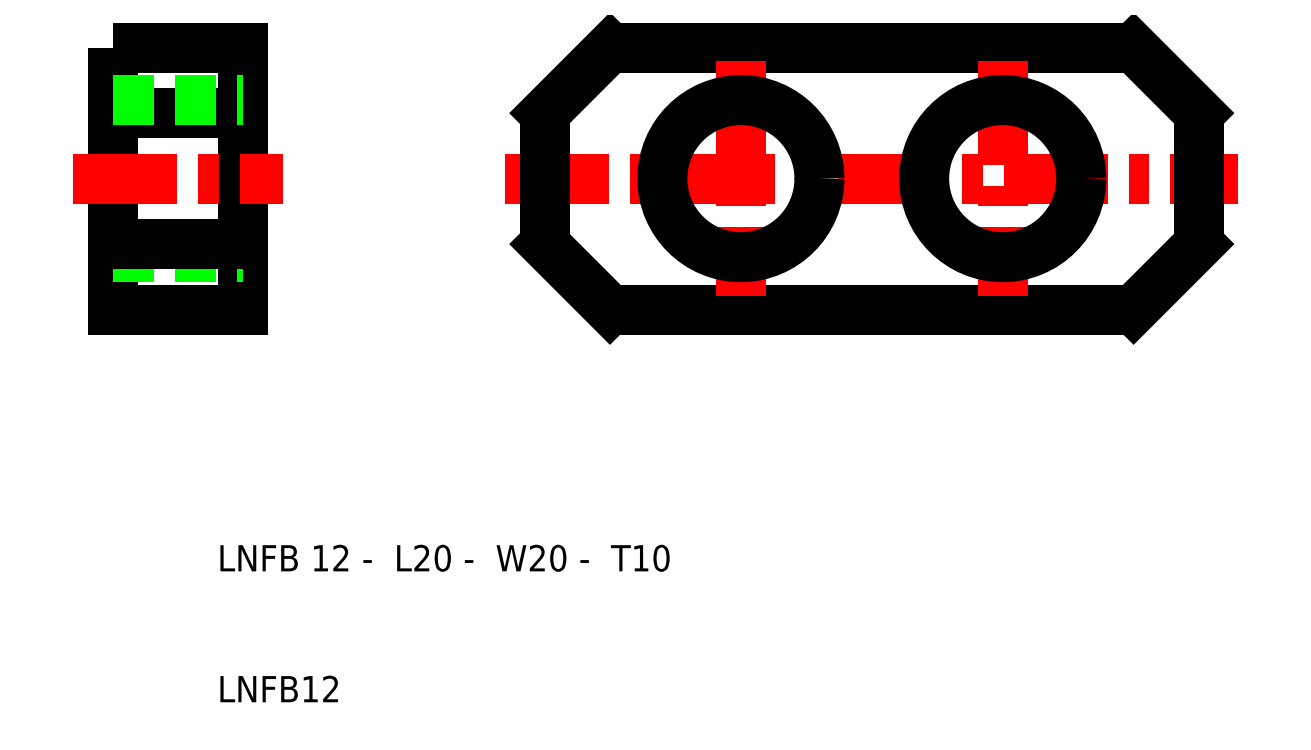
<metadata>
{"format":"dxf","ext":"dxf","renderer":"ezdxf+matplotlib","layout":"modelspace","background":"white","min_lineweight":24,"dpi":150}
</metadata>
<code>
0
SECTION
2
ENTITIES
0
LINE
8
CENTER
10
32
20
50
30
0
11
88
21
50
31
0
0
POLYLINE
8
0
66
     1
10
0
20
0
30
0
0
VERTEX
8
0
10
80
20
40
30
0
0
VERTEX
8
0
10
40
20
40
30
0
0
SEQEND
8
0
0
POLYLINE
8
0
66
     1
10
0
20
0
30
0
0
VERTEX
8
0
10
40
20
60
30
0
0
VERTEX
8
0
10
80
20
60
30
0
0
SEQEND
8
0
0
LINE
8
CENTER
10
50
20
59
30
0
11
50
21
41
31
0
0
LINE
8
CENTER
10
70
20
59
30
0
11
70
21
41
31
0
0
CIRCLE
8
0
10
70
20
50
30
0
40
6
0
LINE
8
0
10
40
20
60
30
0
11
35
21
55
31
0
0
CIRCLE
8
0
10
50
20
50
30
0
40
6
0
POLYLINE
8
0
66
     1
10
0
20
0
30
0
70
     1
0
VERTEX
8
0
10
2
20
60
30
0
0
VERTEX
8
0
10
12
20
60
30
0
0
VERTEX
8
0
10
12
20
40
30
0
0
VERTEX
8
0
10
2
20
40
30
0
0
SEQEND
8
0
0
LINE
8
CENTER
10
-1
20
50
30
0
11
15
21
50
31
0
0
TEXT
8
0
10
10
20
10
30
0
40
2
1
LNFB12
0
TEXT
8
0
10
10
20
20
30
0
40
2
1
LNFB 12 -  L20 -  W20 -  T10
0
LINE
8
0
10
2
20
44
30
0
11
12
21
44
31
0
0
LINE
8
0
10
2
20
45
30
0
11
12
21
45
31
0
0
LINE
8
0
10
2
20
55
30
0
11
12
21
55
31
0
0
LINE
8
0
10
40
20
40
30
0
11
35
21
45
31
0
0
POLYLINE
8
0
66
     1
10
0
20
0
30
0
0
VERTEX
8
0
10
35
20
45
30
0
0
VERTEX
8
0
10
35
20
55
30
0
0
SEQEND
8
0
0
LINE
8
0
10
2
20
56
30
0
11
12
21
56
31
0
0
LINE
8
0
10
80
20
60
30
0
11
85
21
55
31
0
0
LINE
8
0
10
80
20
40
30
0
11
85
21
45
31
0
0
POLYLINE
8
0
66
     1
10
0
20
0
30
0
0
VERTEX
8
0
10
85
20
55
30
0
0
VERTEX
8
0
10
85
20
45
30
0
0
SEQEND
8
0
0
ENDSEC
0
EOF

</code>
